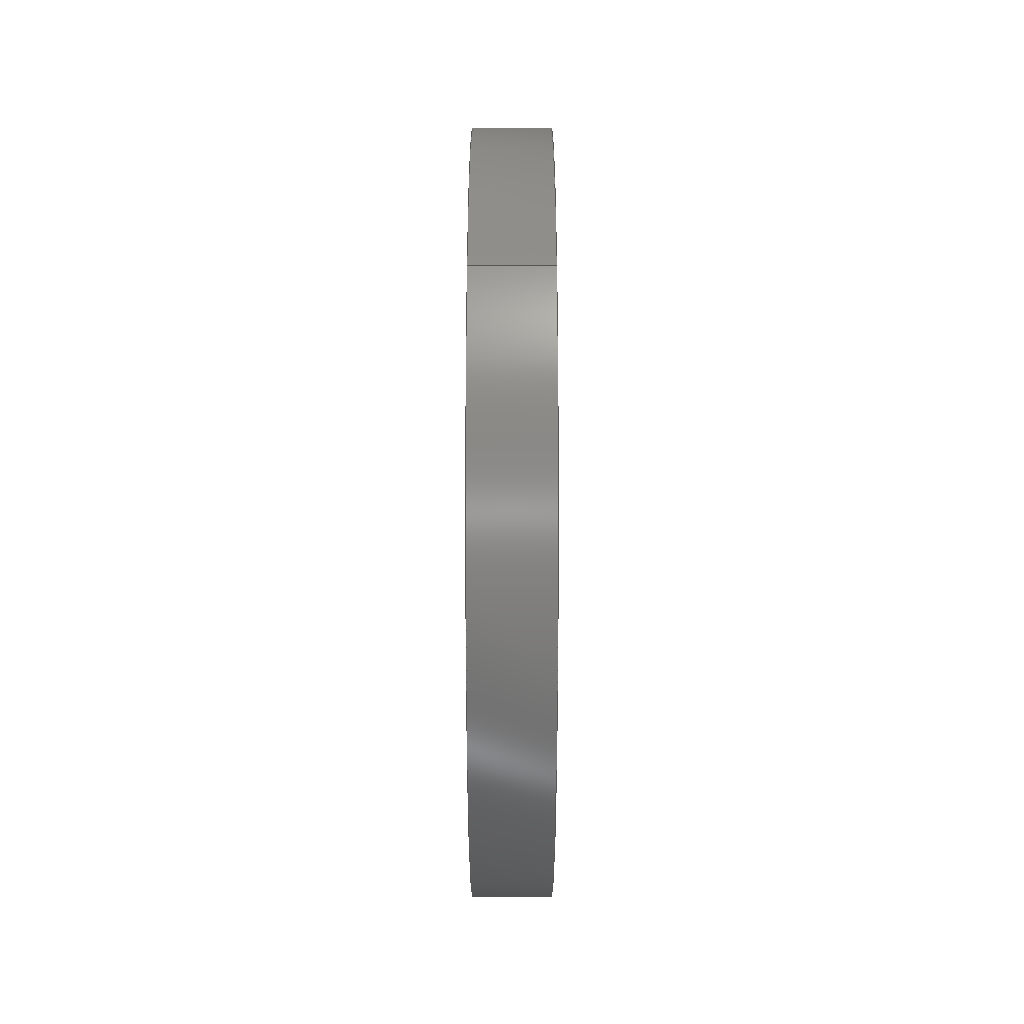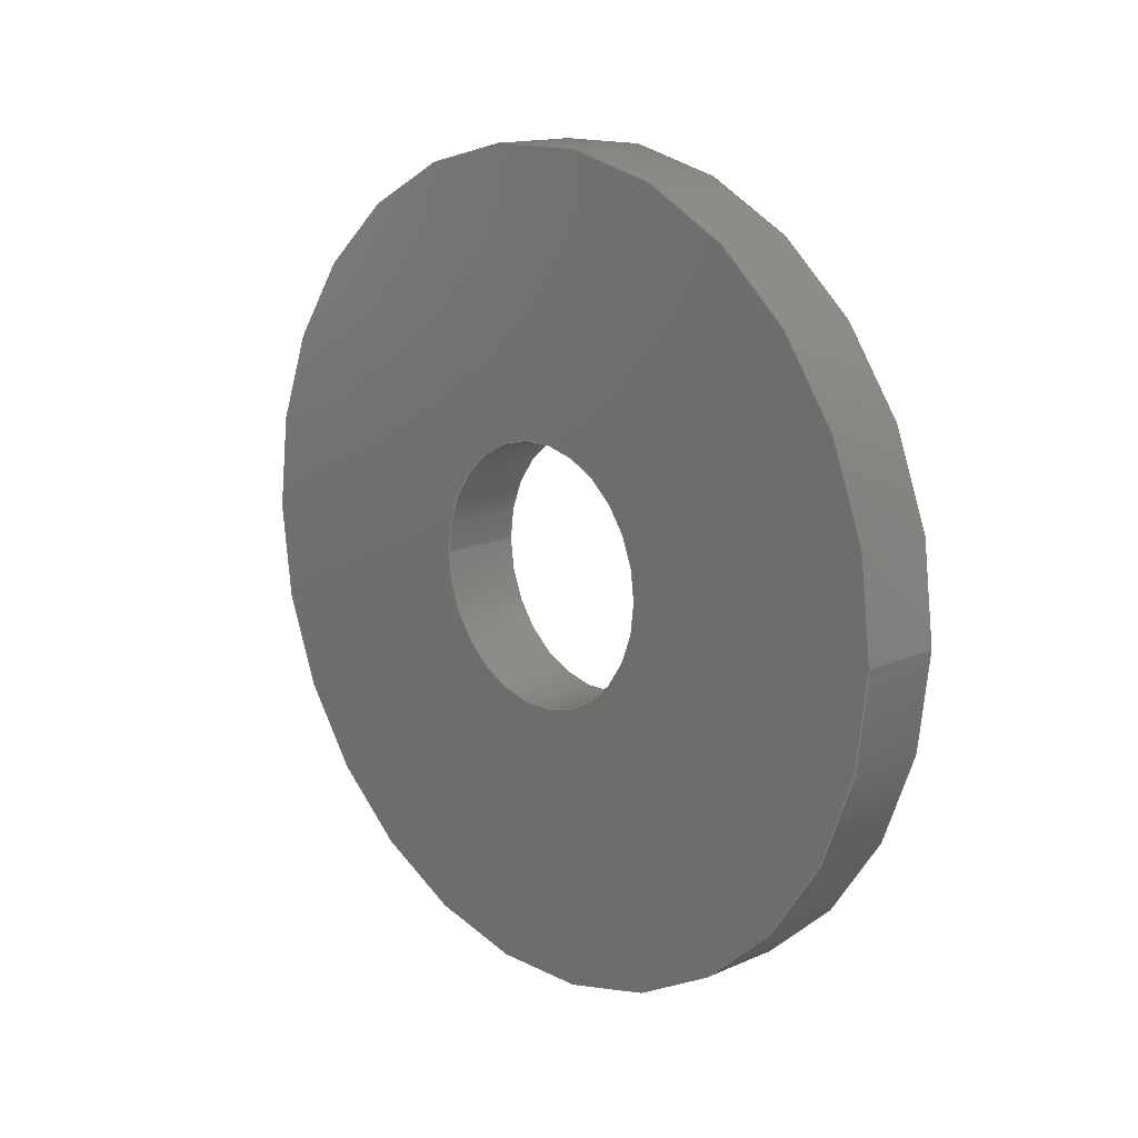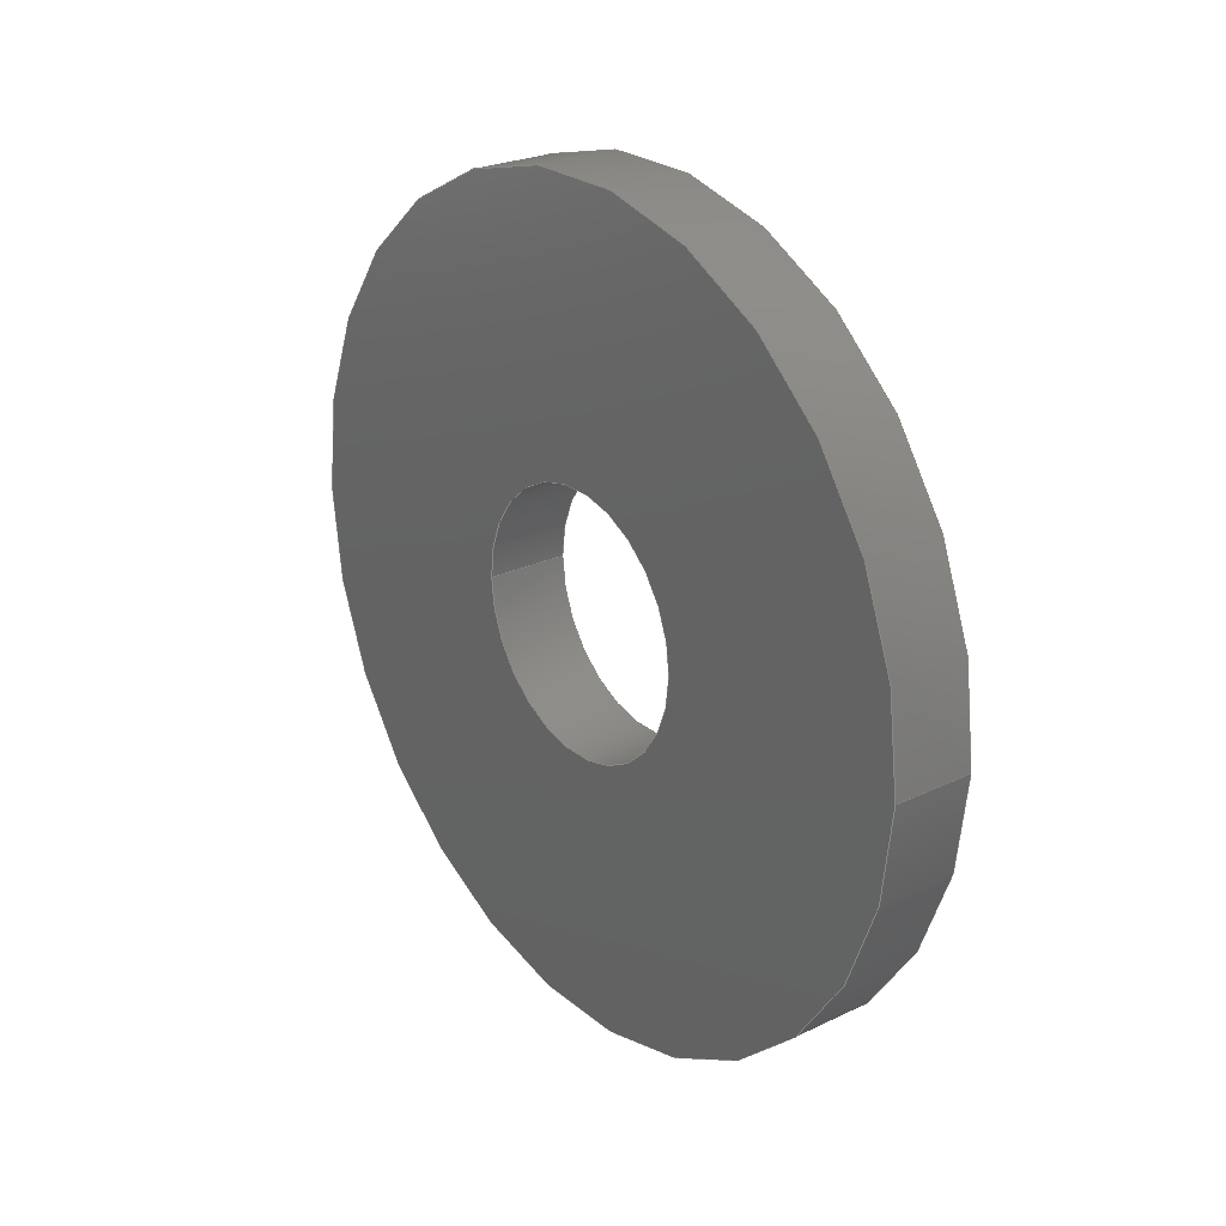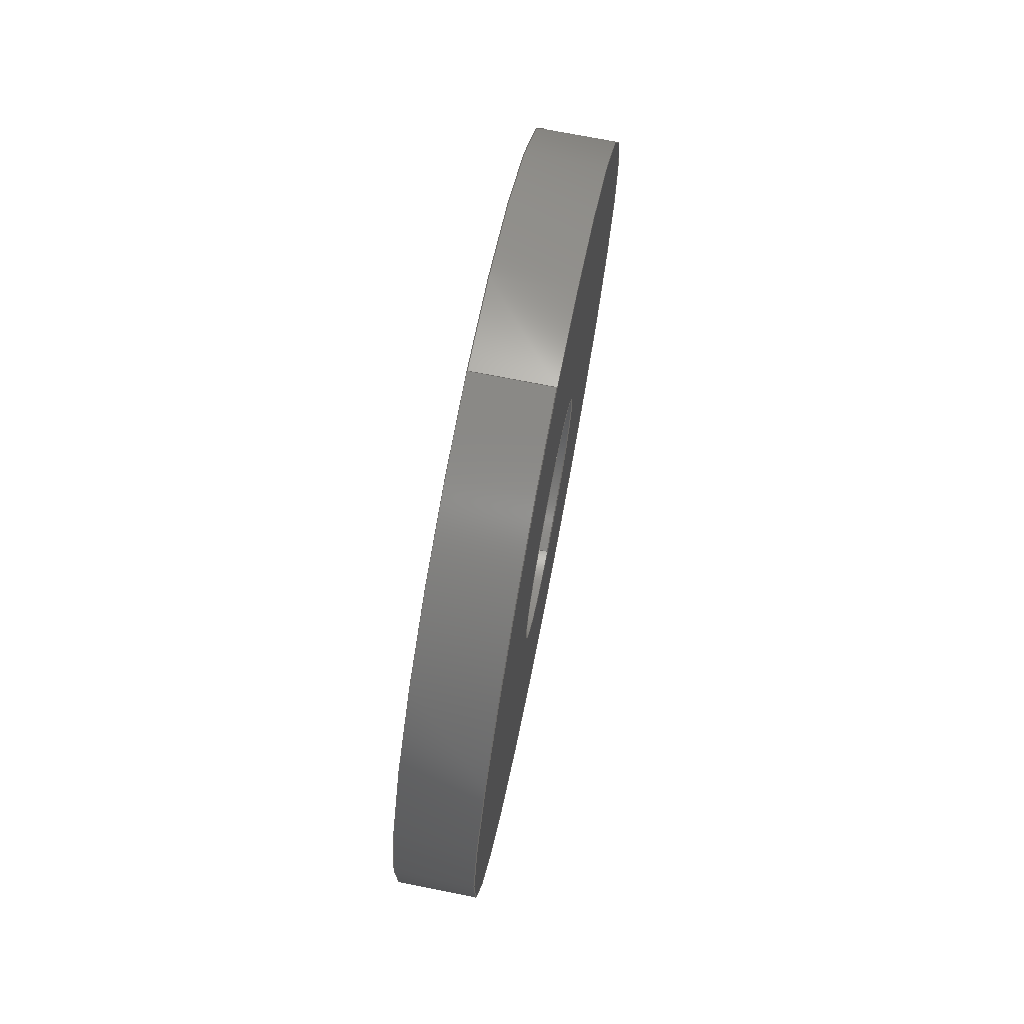
<metadata>
{"format":"step","ext":"stp","renderer":"f3d","projection":"perspective","resolution":1024,"background":"white","views":[{"elev":56.6,"azim":180.0,"up":"+Y"},{"elev":14.7,"azim":136.9,"up":"+Z"},{"elev":25.1,"azim":142.3,"up":"+Z"},{"elev":73.2,"azim":-168.9,"up":"+Y"}]}
</metadata>
<code>
ISO-10303-21;
DATA;
#1=CARTESIAN_POINT('POINT1',(-0.3969,3.969,
   4.86e-16));
#2=VERTEX_POINT('VERTEX1',#1);
#3=CARTESIAN_POINT('POINT2',(-0.3969,-3.969,0));
#4=VERTEX_POINT('VERTEX2',#3);
#5=CARTESIAN_POINT('POS1',(-0.3969,-1.762e-16,
   5.287e-16));
#6=DIRECTION('DIR1',(1,0,0));
#7=DIRECTION('DIR2',(0,1,-1.332e-16));
#8=AXIS2_PLACEMENT_3D('AXIS1',#5,#6,#7);
#9=CIRCLE('ELLIPSE1',#8,3.969);
#10=EDGE_CURVE('EDGE1',#2,#4,#9,.T.);
#11=ORIENTED_EDGE('COEDGE1',*,*,#10,.T.);
#12=CARTESIAN_POINT('POINT3',(0.3969,-3.969,0));
#13=VERTEX_POINT('VERTEX3',#12);
#14=CARTESIAN_POINT('POS2',(0.3969,-3.969,
   -9.72e-16));
#15=DIRECTION('DIR3',(-1,0,0));
#16=VECTOR('VEC1',#15,25.4);
#17=LINE('STRAIGHT1',#14,#16);
#18=EDGE_CURVE('EDGE2',#13,#4,#17,.T.);
#19=ORIENTED_EDGE('COEDGE2',*,*,#18,.F.);
#20=CARTESIAN_POINT('POINT4',(0.3969,3.969,
   4.86e-16));
#21=VERTEX_POINT('VERTEX4',#20);
#22=CARTESIAN_POINT('POS3',(0.3969,3.525e-16,
   3.525e-16));
#23=DIRECTION('DIR4',(1,0,0));
#24=DIRECTION('DIR5',(0,1,3.364e-17));
#25=AXIS2_PLACEMENT_3D('AXIS2',#22,#23,#24);
#26=CIRCLE('ELLIPSE2',#25,3.969);
#27=EDGE_CURVE('EDGE3',#21,#13,#26,.T.);
#28=ORIENTED_EDGE('COEDGE3',*,*,#27,.F.);
#29=CARTESIAN_POINT('POS4',(0.3969,3.969,
   4.86e-16));
#30=DIRECTION('DIR6',(-1,0,0));
#31=VECTOR('VEC2',#30,25.4);
#32=LINE('STRAIGHT2',#29,#31);
#33=EDGE_CURVE('EDGE4',#21,#2,#32,.T.);
#34=ORIENTED_EDGE('COEDGE4',*,*,#33,.T.);
#35=EDGE_LOOP('NONE',(#11,#19,#28,#34));
#36=FACE_BOUND('LOOP1',#35,.T.);
#37=CARTESIAN_POINT('POS5',(-0.4366,0,0));
#38=DIRECTION('DIR7',(1,0,0));
#39=DIRECTION('DIR8',(0,-1,0));
#40=AXIS2_PLACEMENT_3D('AXIS3',#37,#38,#39);
#41=CYLINDRICAL_SURFACE('CONE_SURF1',#40,3.969);
#42=ADVANCED_FACE('FACE1',(#36),#41,.T.);
#43=CARTESIAN_POINT('POS6',(0.3969,-3.525e-16,
   -7.05e-16));
#44=DIRECTION('DIR9',(-1,0,0));
#45=DIRECTION('DIR10',(0,1,3.001e-16));
#46=AXIS2_PLACEMENT_3D('AXIS4',#43,#44,#45);
#47=CIRCLE('ELLIPSE3',#46,3.969);
#48=EDGE_CURVE('EDGE5',#21,#13,#47,.T.);
#49=ORIENTED_EDGE('COEDGE5',*,*,#48,.T.);
#50=ORIENTED_EDGE('COEDGE6',*,*,#18,.T.);
#51=CARTESIAN_POINT('POS7',(-0.3969,-1.762e-16,
   -5.287e-16));
#52=DIRECTION('DIR11',(-1,0,0));
#53=DIRECTION('DIR12',(0,1,1.332e-16));
#54=AXIS2_PLACEMENT_3D('AXIS5',#51,#52,#53);
#55=CIRCLE('ELLIPSE4',#54,3.969);
#56=EDGE_CURVE('EDGE6',#2,#4,#55,.T.);
#57=ORIENTED_EDGE('COEDGE7',*,*,#56,.F.);
#58=ORIENTED_EDGE('COEDGE8',*,*,#33,.F.);
#59=EDGE_LOOP('NONE',(#49,#50,#57,#58));
#60=FACE_BOUND('LOOP1',#59,.T.);
#61=CARTESIAN_POINT('POS8',(-0.4366,0,0));
#62=DIRECTION('DIR13',(1,0,0));
#63=DIRECTION('DIR14',(0,-1,0));
#64=AXIS2_PLACEMENT_3D('AXIS6',#61,#62,#63);
#65=CYLINDRICAL_SURFACE('CONE_SURF2',#64,3.969);
#66=ADVANCED_FACE('FACE2',(#60),#65,.T.);
#67=CARTESIAN_POINT('POINT5',(-0.3969,1.27,
   1.555e-16));
#68=VERTEX_POINT('VERTEX5',#67);
#69=CARTESIAN_POINT('POINT6',(-0.3969,-1.27,0));
#70=VERTEX_POINT('VERTEX6',#69);
#71=CARTESIAN_POINT('POS9',(-0.3969,-1.322e-16,
   -1.762e-16));
#72=DIRECTION('DIR15',(-1,0,0));
#73=DIRECTION('DIR16',(0,1,2.612e-16));
#74=AXIS2_PLACEMENT_3D('AXIS7',#71,#72,#73);
#75=CIRCLE('ELLIPSE5',#74,1.27);
#76=EDGE_CURVE('EDGE7',#68,#70,#75,.T.);
#77=ORIENTED_EDGE('COEDGE9',*,*,#76,.F.);
#78=CARTESIAN_POINT('POS10',(-0.3969,0,
   4.406e-17));
#79=DIRECTION('DIR17',(1,0,0));
#80=DIRECTION('DIR18',(0,1,8.777e-17));
#81=AXIS2_PLACEMENT_3D('AXIS8',#78,#79,#80);
#82=CIRCLE('ELLIPSE6',#81,1.27);
#83=EDGE_CURVE('EDGE8',#68,#70,#82,.T.);
#84=ORIENTED_EDGE('COEDGE10',*,*,#83,.T.);
#85=EDGE_LOOP('NONE',(#77,#84));
#86=FACE_BOUND('LOOP1',#85,.T.);
#87=ORIENTED_EDGE('COEDGE11',*,*,#10,.F.);
#88=ORIENTED_EDGE('COEDGE12',*,*,#56,.T.);
#89=EDGE_LOOP('NONE',(#87,#88));
#90=FACE_BOUND('LOOP1',#89,.T.);
#91=CARTESIAN_POINT('POS11',(-0.3969,0,0));
#92=DIRECTION('DIR19',(1,0,0));
#93=DIRECTION('DIR20',(0,1,0));
#94=AXIS2_PLACEMENT_3D('AXIS9',#91,#92,#93);
#95=PLANE('PLANE1',#94);
#96=ADVANCED_FACE('FACE3',(#86,#90),#95,.F.);
#97=ORIENTED_EDGE('COEDGE13',*,*,#76,.T.);
#98=CARTESIAN_POINT('POINT7',(0.3969,-1.27,0));
#99=VERTEX_POINT('VERTEX7',#98);
#100=CARTESIAN_POINT('POS12',(-0.3969,-1.27,
   -3.111e-16));
#101=DIRECTION('DIR21',(1,0,0));
#102=VECTOR('VEC3',#101,25.4);
#103=LINE('STRAIGHT3',#100,#102);
#104=EDGE_CURVE('EDGE9',#70,#99,#103,.T.);
#105=ORIENTED_EDGE('COEDGE14',*,*,#104,.T.);
#106=CARTESIAN_POINT('POINT8',(0.3969,1.27,
   1.555e-16));
#107=VERTEX_POINT('VERTEX8',#106);
#108=CARTESIAN_POINT('POS13',(0.3969,0,
   -8.812e-17));
#109=DIRECTION('DIR22',(-1,0,0));
#110=DIRECTION('DIR23',(0,1,6.939e-17));
#111=AXIS2_PLACEMENT_3D('AXIS10',#108,#109,#110);
#112=CIRCLE('ELLIPSE7',#111,1.27);
#113=EDGE_CURVE('EDGE10',#107,#99,#112,.T.);
#114=ORIENTED_EDGE('COEDGE15',*,*,#113,.F.);
#115=CARTESIAN_POINT('POS14',(-0.3969,1.27,
   1.555e-16));
#116=DIRECTION('DIR24',(1,0,0));
#117=VECTOR('VEC4',#116,25.4);
#118=LINE('STRAIGHT4',#115,#117);
#119=EDGE_CURVE('EDGE11',#68,#107,#118,.T.);
#120=ORIENTED_EDGE('COEDGE16',*,*,#119,.F.);
#121=EDGE_LOOP('NONE',(#97,#105,#114,#120));
#122=FACE_BOUND('LOOP1',#121,.T.);
#123=CARTESIAN_POINT('POS15',(-0.4366,0,0))
   ;
#124=DIRECTION('DIR25',(1,0,0));
#125=DIRECTION('DIR26',(0,-1,0));
#126=AXIS2_PLACEMENT_3D('AXIS11',#123,#124,#125);
#127=CYLINDRICAL_SURFACE('CONE_SURF3',#126,1.27);
#128=ADVANCED_FACE('FACE4',(#122),#127,.F.);
#129=ORIENTED_EDGE('COEDGE17',*,*,#48,.F.);
#130=ORIENTED_EDGE('COEDGE18',*,*,#27,.T.);
#131=EDGE_LOOP('NONE',(#129,#130));
#132=FACE_BOUND('LOOP1',#131,.T.);
#133=CARTESIAN_POINT('POS16',(0.3969,0,
   8.812e-17));
#134=DIRECTION('DIR27',(1,0,0));
#135=DIRECTION('DIR28',(0,1,-6.939e-17));
#136=AXIS2_PLACEMENT_3D('AXIS12',#133,#134,#135);
#137=CIRCLE('ELLIPSE8',#136,1.27);
#138=EDGE_CURVE('EDGE12',#107,#99,#137,.T.);
#139=ORIENTED_EDGE('COEDGE19',*,*,#138,.F.);
#140=ORIENTED_EDGE('COEDGE20',*,*,#113,.T.);
#141=EDGE_LOOP('NONE',(#139,#140));
#142=FACE_BOUND('LOOP1',#141,.T.);
#143=CARTESIAN_POINT('POS17',(0.3969,0,0));
#144=DIRECTION('DIR29',(1,0,0));
#145=DIRECTION('DIR30',(0,1,0));
#146=AXIS2_PLACEMENT_3D('AXIS13',#143,#144,#145);
#147=PLANE('PLANE2',#146);
#148=ADVANCED_FACE('FACE5',(#132,#142),#147,.T.);
#149=ORIENTED_EDGE('COEDGE21',*,*,#138,.T.);
#150=ORIENTED_EDGE('COEDGE22',*,*,#104,.F.);
#151=ORIENTED_EDGE('COEDGE23',*,*,#83,.F.);
#152=ORIENTED_EDGE('COEDGE24',*,*,#119,.T.);
#153=EDGE_LOOP('NONE',(#149,#150,#151,#152));
#154=FACE_BOUND('LOOP1',#153,.T.);
#155=CARTESIAN_POINT('POS18',(-0.4366,0,0))
   ;
#156=DIRECTION('DIR31',(1,0,0));
#157=DIRECTION('DIR32',(0,-1,0));
#158=AXIS2_PLACEMENT_3D('AXIS14',#155,#156,#157);
#159=CYLINDRICAL_SURFACE('CONE_SURF4',#158,1.27);
#160=ADVANCED_FACE('FACE6',(#154),#159,.F.);
#161=CLOSED_SHELL('SHELL1',(#42,#66,#96,#128,#148,#160));
#162=MANIFOLD_SOLID_BREP('LUMP1',#161);
#163=ADVANCED_BREP_SHAPE_REPRESENTATION('BODY0',(#162),#164);
#164=(GEOMETRIC_REPRESENTATION_CONTEXT(3) 
   GLOBAL_UNCERTAINTY_ASSIGNED_CONTEXT((#165)) 
   GLOBAL_UNIT_ASSIGNED_CONTEXT((#166,#167,#168)) REPRESENTATION_CONTEXT
   ('',''));
#165=UNCERTAINTY_MEASURE_WITH_UNIT(LENGTH_MEASURE(1e-06),#166,'','');
#166=(LENGTH_UNIT() NAMED_UNIT(*) SI_UNIT(.MILLI.,.METRE.));
#167=(NAMED_UNIT(*) PLANE_ANGLE_UNIT() SI_UNIT($,.RADIAN.));
#168=(NAMED_UNIT(*) SI_UNIT($,.STERADIAN.) SOLID_ANGLE_UNIT());
#169=APPLICATION_CONTEXT(
   'CONFIGURATION CONTROLLED 3D DESIGNS OF MECHANICAL PARTS AND 
ASSEMBLIES');
#170=APPLICATION_PROTOCOL_DEFINITION('INTERNATIONAL STANDARD',
   'config_control_design',1994,#169);
#171=MECHANICAL_CONTEXT('MECHANICAL_CONTEXT_NAME',#169,'mechanical');
#172=PRODUCT('PRODUCT_ID_1','PRODUCT_NAME_1','PRODUCT_DESCRIPTION',(#171
   ));
#173=PRODUCT_RELATED_PRODUCT_CATEGORY('detail',
   'PRODUCT_RELATED_PRODUCT_CATEGORY_DESCRIPTION',(#172));
#174=PERSON_AND_ORGANIZATION_ROLE('design_owner');
#175=CC_DESIGN_PERSON_AND_ORGANIZATION_ASSIGNMENT(#178,#174,(#172));
#176=PERSON('ID_1','PERSON_LAST_NAME','PERSON_FIRST_NAME',$,$,$);
#177=ORGANIZATION('ORGANIZATION_ID','ORGANIZATION_NAME',
   'ORGANIZATION_DESCRIPTION');
#178=PERSON_AND_ORGANIZATION(#176,#177);
#179=PRODUCT_DEFINITION_FORMATION_WITH_SPECIFIED_SOURCE(
   'PRODUCT_DEFINITION_FORMATION_ID',
   'PRODUCT_DEFINITION_FORMATION_DESCRIPTION',#172,.NOT_KNOWN.);
#180=PERSON_AND_ORGANIZATION_ROLE('creator');
#181=CC_DESIGN_PERSON_AND_ORGANIZATION_ASSIGNMENT(#184,#180,(#179));
#182=PERSON('ID_2','PERSON_LAST_NAME','PERSON_FIRST_NAME',$,$,$);
#183=ORGANIZATION('ORGANIZATION_ID','ORGANIZATION_NAME',
   'ORGANIZATION_DESCRIPTION');
#184=PERSON_AND_ORGANIZATION(#182,#183);
#185=PERSON_AND_ORGANIZATION_ROLE('part_supplier');
#186=CC_DESIGN_PERSON_AND_ORGANIZATION_ASSIGNMENT(#189,#185,(#179));
#187=PERSON('ID_3','PERSON_LAST_NAME','PERSON_FIRST_NAME',$,$,$);
#188=ORGANIZATION('ORGANIZATION_ID','ORGANIZATION_NAME',
   'ORGANIZATION_DESCRIPTION');
#189=PERSON_AND_ORGANIZATION(#187,#188);
#190=APPROVAL_STATUS('approved');
#191=APPROVAL(#190,'APPROVAL_LEVEL');
#192=CC_DESIGN_APPROVAL(#191,(#179));
#193=APPROVAL_ROLE('APPROVAL_ROLE');
#194=APPROVAL_PERSON_ORGANIZATION(#197,#191,#193);
#195=PERSON('ID_4','PERSON_LAST_NAME','PERSON_FIRST_NAME',$,$,$);
#196=ORGANIZATION('ORGANIZATION_ID','ORGANIZATION_NAME',
   'ORGANIZATION_DESCRIPTION');
#197=PERSON_AND_ORGANIZATION(#195,#196);
#198=APPROVAL_DATE_TIME(#202,#191);
#199=CALENDAR_DATE(1997,1,1);
#200=COORDINATED_UNIVERSAL_TIME_OFFSET(0,0,.AHEAD.);
#201=LOCAL_TIME(0,0,0,#200);
#202=DATE_AND_TIME(#199,#201);
#203=SECURITY_CLASSIFICATION_LEVEL('classified');
#204=SECURITY_CLASSIFICATION('SECURITY_CLASSIFICATION_NAME',
   'SECURITY_CLASSIFICATION_PURPOSE',#203);
#205=CC_DESIGN_SECURITY_CLASSIFICATION(#204,(#179));
#206=APPROVAL_STATUS('approved');
#207=APPROVAL(#206,'APPROVAL_LEVEL');
#208=CC_DESIGN_APPROVAL(#207,(#204));
#209=APPROVAL_ROLE('APPROVAL_ROLE');
#210=APPROVAL_PERSON_ORGANIZATION(#213,#207,#209);
#211=PERSON('ID_5','PERSON_LAST_NAME','PERSON_FIRST_NAME',$,$,$);
#212=ORGANIZATION('ORGANIZATION_ID','ORGANIZATION_NAME',
   'ORGANIZATION_DESCRIPTION');
#213=PERSON_AND_ORGANIZATION(#211,#212);
#214=APPROVAL_DATE_TIME(#218,#207);
#215=CALENDAR_DATE(1997,1,1);
#216=COORDINATED_UNIVERSAL_TIME_OFFSET(0,0,.AHEAD.);
#217=LOCAL_TIME(0,0,0,#216);
#218=DATE_AND_TIME(#215,#217);
#219=PERSON_AND_ORGANIZATION_ROLE('classification_officer');
#220=CC_DESIGN_PERSON_AND_ORGANIZATION_ASSIGNMENT(#223,#219,(#204));
#221=PERSON('ID_6','PERSON_LAST_NAME','PERSON_FIRST_NAME',$,$,$);
#222=ORGANIZATION('ORGANIZATION_ID','ORGANIZATION_NAME',
   'ORGANIZATION_DESCRIPTION');
#223=PERSON_AND_ORGANIZATION(#221,#222);
#224=DATE_TIME_ROLE('classification_date');
#225=CC_DESIGN_DATE_AND_TIME_ASSIGNMENT(#229,#224,(#204));
#226=CALENDAR_DATE(1997,1,1);
#227=COORDINATED_UNIVERSAL_TIME_OFFSET(0,0,.AHEAD.);
#228=LOCAL_TIME(0,0,0,#227);
#229=DATE_AND_TIME(#226,#228);
#230=DESIGN_CONTEXT('DESIGN_CONTEXT_NAME',#169,'design');
#231=PRODUCT_DEFINITION('PRODUCT_DEFINITION_ID',
   'PRODUCT_DEFINITION_DESCRIPTION',#179,#230);
#232=PERSON_AND_ORGANIZATION_ROLE('creator');
#233=CC_DESIGN_PERSON_AND_ORGANIZATION_ASSIGNMENT(#236,#232,(#231));
#234=PERSON('ID_7','PERSON_LAST_NAME','PERSON_FIRST_NAME',$,$,$);
#235=ORGANIZATION('ORGANIZATION_ID','ORGANIZATION_NAME',
   'ORGANIZATION_DESCRIPTION');
#236=PERSON_AND_ORGANIZATION(#234,#235);
#237=DATE_TIME_ROLE('creation_date');
#238=CC_DESIGN_DATE_AND_TIME_ASSIGNMENT(#242,#237,(#231));
#239=CALENDAR_DATE(1997,1,1);
#240=COORDINATED_UNIVERSAL_TIME_OFFSET(0,0,.AHEAD.);
#241=LOCAL_TIME(0,0,0,#240);
#242=DATE_AND_TIME(#239,#241);
#243=APPROVAL_STATUS('approved');
#244=APPROVAL(#243,'APPROVAL_LEVEL');
#245=CC_DESIGN_APPROVAL(#244,(#231));
#246=APPROVAL_ROLE('APPROVAL_ROLE');
#247=APPROVAL_PERSON_ORGANIZATION(#250,#244,#246);
#248=PERSON('ID_8','PERSON_LAST_NAME','PERSON_FIRST_NAME',$,$,$);
#249=ORGANIZATION('ORGANIZATION_ID','ORGANIZATION_NAME',
   'ORGANIZATION_DESCRIPTION');
#250=PERSON_AND_ORGANIZATION(#248,#249);
#251=APPROVAL_DATE_TIME(#255,#244);
#252=CALENDAR_DATE(1997,1,1);
#253=COORDINATED_UNIVERSAL_TIME_OFFSET(0,0,.AHEAD.);
#254=LOCAL_TIME(0,0,0,#253);
#255=DATE_AND_TIME(#252,#254);
#256=PRODUCT_DEFINITION_SHAPE('PRODUCT_DEFINITION_SHAPE_NAME',
   'PRODUCT_DEFINITION_SHAPE_DESCRIPTION',#231);
#257=SHAPE_DEFINITION_REPRESENTATION(#256,#163);
ENDSEC;
END-ISO-10303-21;
                
                  
               
                   
                    
     
                

</code>
